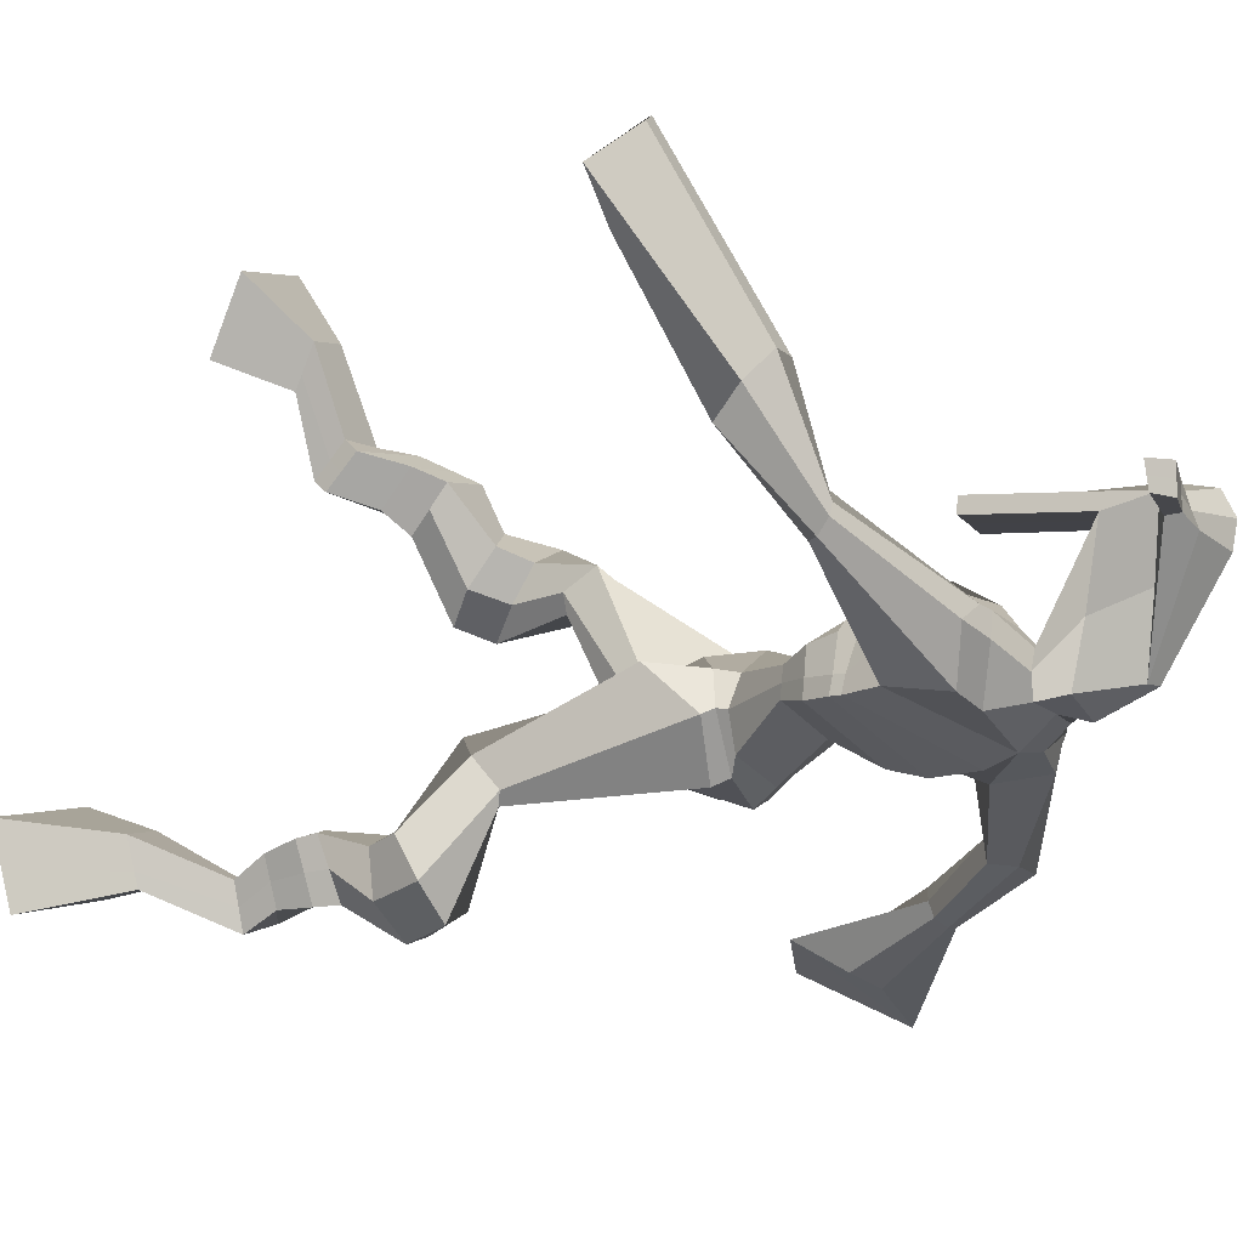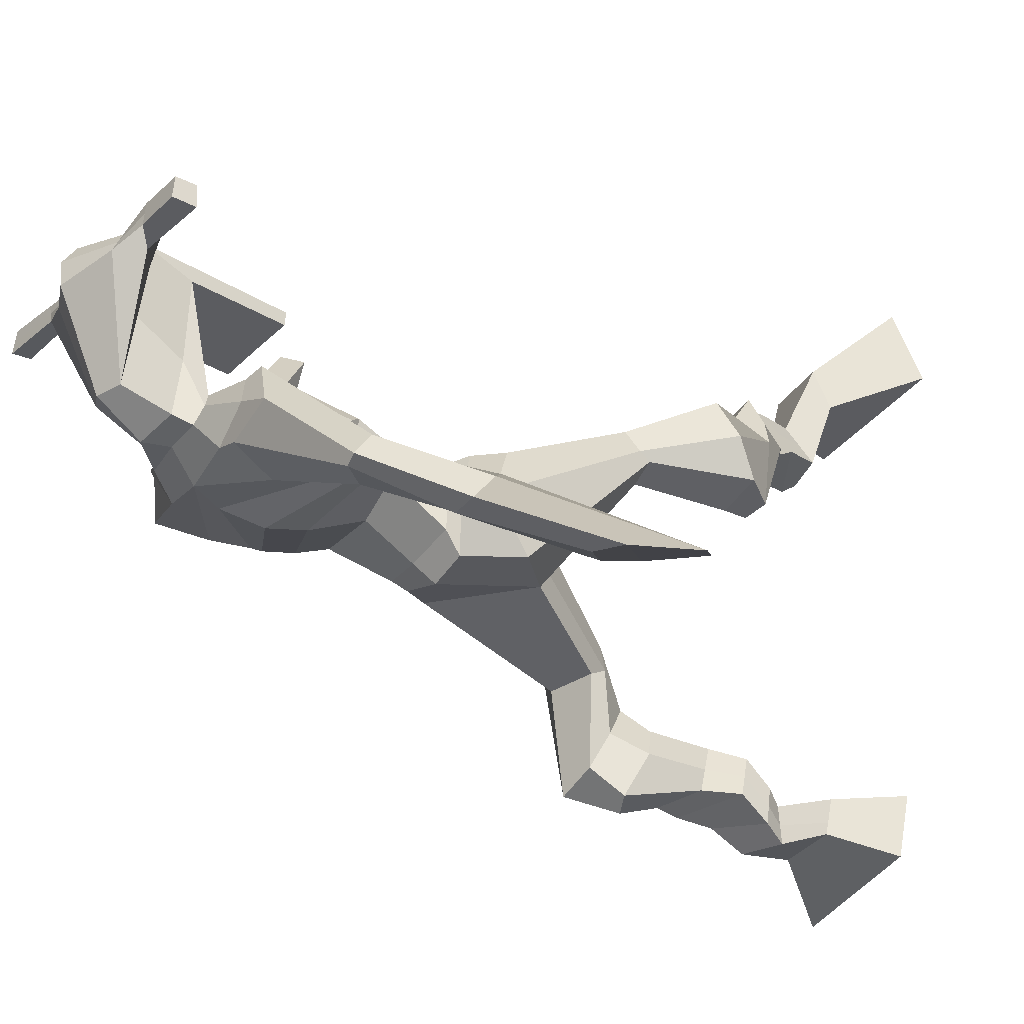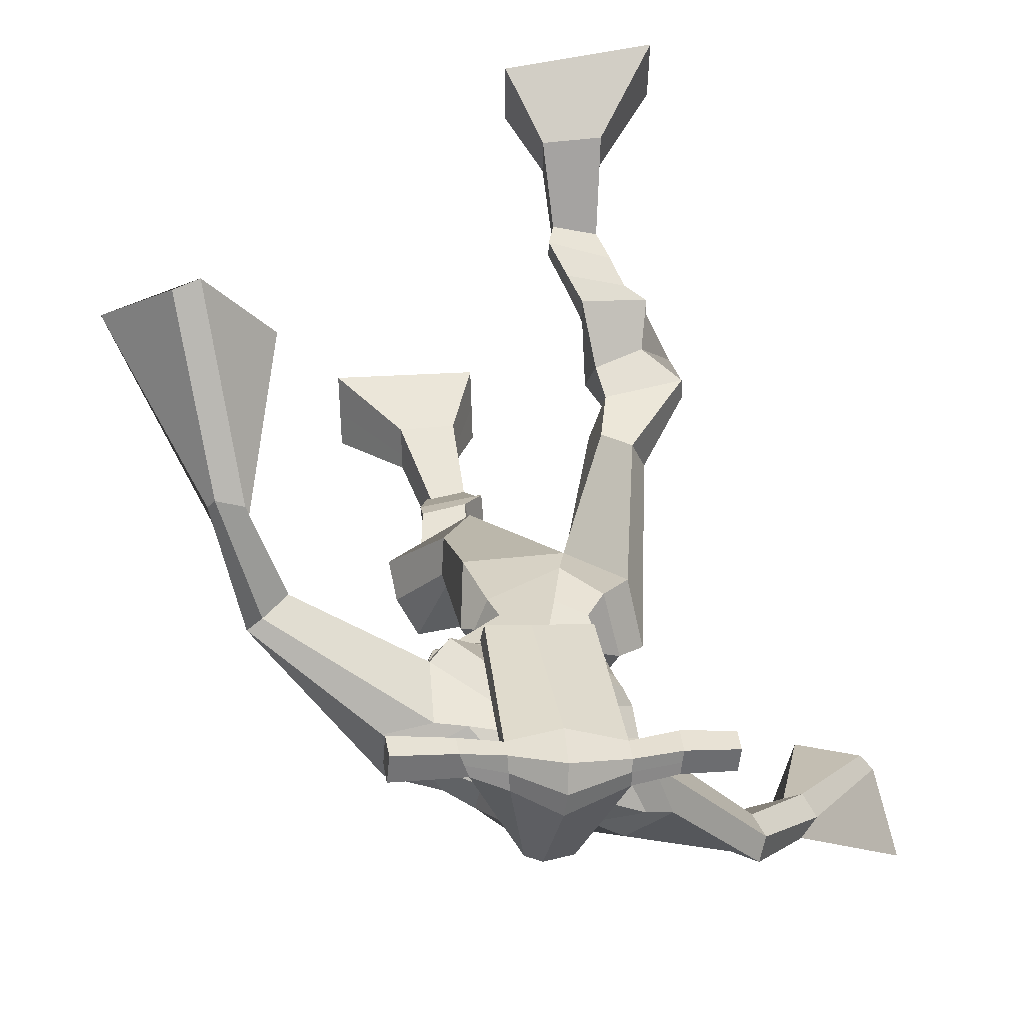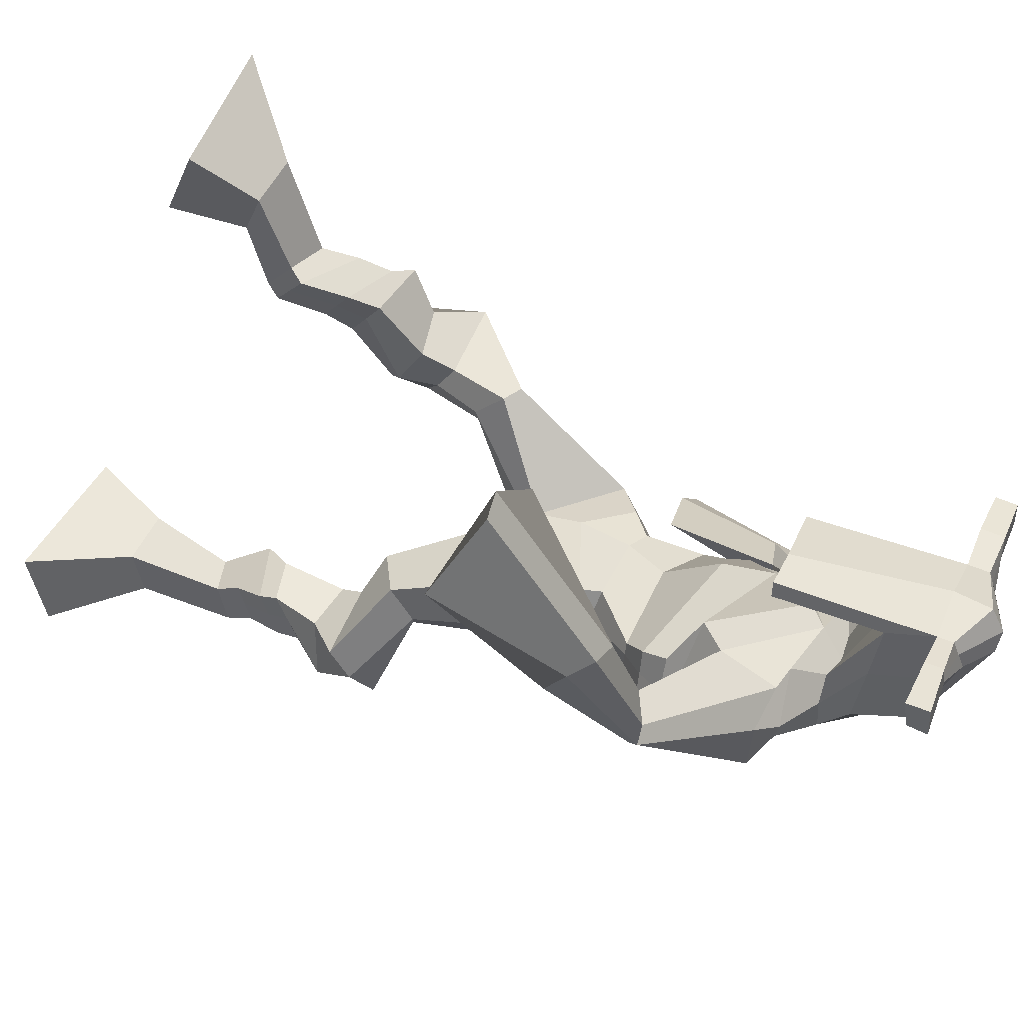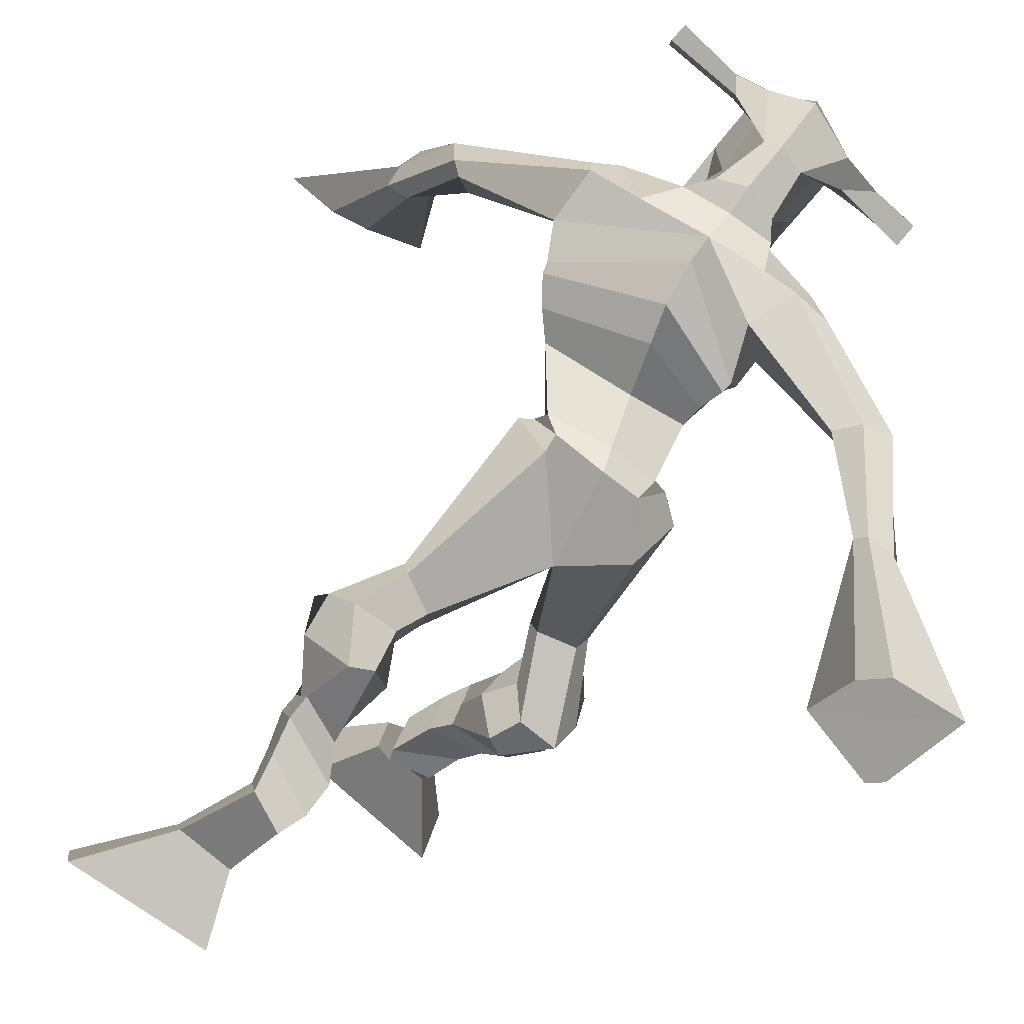
<metadata>
{"format":"obj","ext":"obj","renderer":"f3d","projection":"perspective","resolution":1024,"background":"white","views":[{"elev":-0.7,"azim":106.5,"up":"+Z"},{"elev":-39.4,"azim":-126.0,"up":"+Z"},{"elev":36.6,"azim":171.7,"up":"+Z"},{"elev":47.6,"azim":113.0,"up":"+Z"},{"elev":-79.7,"azim":139.9,"up":"+Z"}]}
</metadata>
<code>
o g
v 0.3112 0.885 -0.1451
v 0.3512 0.7921 -0.1081
v 0.3146 0.9098 -0.08596
v 0.3571 0.8351 -0.004774
v 0.2291 0.8879 -0.1416
v 0.1422 0.781 -0.09152
v 0.2325 0.9125 -0.08237
v 0.1481 0.824 0.01182
v 0.2991 0.9046 -0.2506
v 0.3049 0.9456 -0.2023
v 0.2398 0.9226 -0.2564
v 0.2459 0.9638 -0.2089
v 0.3077 0.9225 -0.2643
v 0.3137 0.9636 -0.2167
v 0.2276 0.9736 -0.2703
v 0.2341 1.014 -0.2192
v 0.2904 0.9853 -0.2861
v 0.2969 1.026 -0.2349
v 0.2133 1.009 -0.3028
v 0.2213 1.056 -0.2394
v 0.2745 1.018 -0.3167
v 0.2824 1.066 -0.2533
v 0.1847 1.034 -0.3241
v 0.1936 1.079 -0.2523
v 0.2388 1.058 -0.424
v 0.2713 1.123 -0.3291
v 0.211 1.045 -0.4115
v 0.2045 1.111 -0.3122
v 0.2247 1.107 -0.4439
v 0.2647 1.168 -0.3488
v 0.1625 1.107 -0.4323
v 0.1581 1.169 -0.3304
v 0.2835 1.213 -0.4103
v 0.2851 1.251 -0.3528
v 0.2289 1.232 -0.4173
v 0.243 1.26 -0.3689
v 0.3515 1.323 -0.5924
v 0.3486 1.33 -0.4903
v 0.2786 1.396 -0.6238
v 0.2777 1.43 -0.467
v 0.4306 0.7748 -0.724
v 0.3888 0.678 -0.7455
v 0.4302 0.7609 -0.6612
v 0.3884 0.6532 -0.6362
v 0.5127 0.775 -0.7238
v 0.5978 0.6582 -0.7493
v 0.5124 0.7605 -0.661
v 0.5974 0.6334 -0.64
v 0.4213 0.8669 -0.7797
v 0.4273 0.8645 -0.7152
v 0.4781 0.8896 -0.7752
v 0.4804 0.879 -0.7128
v 0.4077 0.9029 -0.7679
v 0.4103 0.8922 -0.7056
v 0.4877 0.9341 -0.7457
v 0.4906 0.9199 -0.6818
v 0.4062 0.9462 -0.7382
v 0.4091 0.932 -0.6743
v 0.5006 0.9831 -0.7406
v 0.5058 0.9639 -0.6634
v 0.4359 0.9928 -0.7345
v 0.4395 0.9737 -0.6573
v 0.5012 1.017 -0.7373
v 0.5052 0.99 -0.6565
v 0.4603 1.106 -0.7741
v 0.4484 1.068 -0.662
v 0.4901 1.091 -0.7807
v 0.516 1.056 -0.6702
v 0.4694 1.156 -0.7444
v 0.4631 1.106 -0.6357
v 0.5331 1.152 -0.755
v 0.569 1.105 -0.6523
v 0.4384 1.174 -0.6167
v 0.4545 1.145 -0.5502
v 0.4933 1.2 -0.6254
v 0.4951 1.169 -0.5689
v 0.458 1.434 -0.603
v 0.492 1.363 -0.4646
v 0.4734 1.777 -0.5623
v 0.4391 1.774 -0.4298
v 0.3658 1.726 -0.5998
v 0.3133 1.713 -0.5005
v 0.635 1.662 -0.49
v 0.5739 1.676 -0.3737
v 0.3899 1.791 -0.5631
v 0.3505 1.783 -0.4735
v 0.3441 1.796 -0.5884
v 0.3088 1.785 -0.4824
v 0.2113 1.695 -0.6961
v 0.1513 1.684 -0.6787
v 0.1873 1.727 -0.7004
v 0.1407 1.725 -0.6822
v 0.115 1.614 -0.7665
v 0.05933 1.595 -0.7345
v 0.1051 1.629 -0.7788
v 0.04211 1.616 -0.7598
v 0.01366 1.489 -0.8429
v -0.07821 1.4 -0.8532
v -0.01474 1.523 -0.8642
v -0.09385 1.419 -0.8646
v 0.5692 1.756 -0.5166
v 0.5369 1.761 -0.411
v 0.6407 1.743 -0.4958
v 0.5787 1.755 -0.4051
v 0.7624 1.616 -0.3449
v 0.7411 1.626 -0.2874
v 0.7814 1.63 -0.3412
v 0.7757 1.644 -0.3063
v 0.7956 1.542 -0.2417
v 0.786 1.606 -0.1628
v 0.828 1.535 -0.2292
v 0.8217 1.598 -0.1558
v 0.808 1.453 -0.04477
v 0.8162 1.469 0.07999
v 0.8633 1.44 -0.04012
v 0.8512 1.473 0.06961
v 0.4577 2.002 -0.3501
v 0.4508 1.989 -0.2818
v 0.3745 1.976 -0.3377
v 0.3714 1.964 -0.3067
v 0.5163 1.975 -0.3285
v 0.5171 1.959 -0.2879
v 0.5193 1.87 -0.3077
v 0.4527 1.874 -0.3145
v 0.379 1.857 -0.3222
v 0.4203 1.846 -0.5142
v 0.5092 1.839 -0.499
v 0.4729 1.858 -0.5297
v 0.5179 1.937 -0.2859
v 0.3709 1.934 -0.3052
v 0.4909 1.917 -0.4886
v 0.4696 1.928 -0.4909
v 0.4474 1.936 -0.2751
v 0.4289 1.916 -0.4949
v 0.246 1.964 -0.3416
v 0.2426 1.964 -0.3088
v 0.242 1.933 -0.3066
v 0.2455 1.929 -0.3401
v 0.6576 1.97 -0.3016
v 0.6537 1.968 -0.2632
v 0.6548 1.936 -0.2603
v 0.6584 1.942 -0.2959
v 0.3356 1.569 -0.538
v 0.4155 1.556 -0.5503
v 0.5405 1.533 -0.5057
v 0.5352 1.535 -0.4682
v 0.4033 1.536 -0.464
v 0.3305 1.568 -0.4893
v 0.3357 1.601 -0.5514
v 0.5574 1.565 -0.4468
v 0.3242 1.6 -0.4906
v 0.4426 1.625 -0.5818
v 0.5731 1.565 -0.5064
v 0.4177 1.622 -0.3927
v 0.5737 1.936 -0.2735
v 0.5728 1.962 -0.2758
v 0.5619 1.963 -0.3119
v 0.5445 1.942 -0.3144
v 0.315 1.966 -0.3361
v 0.3113 1.966 -0.3006
v 0.3107 1.933 -0.2982
v 0.3527 1.937 -0.332
v 0.4528 1.719 -0.2944
v 0.4499 1.719 -0.3168
v 0.3756 1.718 -0.325
v 0.5158 1.719 -0.3097
v 0.5109 1.719 -0.2882
v 0.3749 1.718 -0.3029
v 0.456 1.807 -0.4608
v 0.4035 1.823 -0.532
v 0.4971 1.799 -0.4503
v 0.4102 1.802 -0.4669
v 0.5355 1.804 -0.5074
v 0.4675 1.817 -0.5209
v 0.3309 1.638 -0.5818
v 0.5671 1.602 -0.433
v 0.3202 1.632 -0.4829
v 0.4617 1.677 -0.5906
v 0.6017 1.6 -0.5013
v 0.4192 1.696 -0.3778
v 0.329 1.652 -0.5777
v 0.5438 1.641 -0.3665
v 0.3102 1.649 -0.5
v 0.4726 1.739 -0.5812
v 0.6065 1.614 -0.4997
v 0.4277 1.751 -0.4045
v 0.3967 1.493 -0.6041
v 0.4832 1.469 -0.5669
v 0.3855 1.479 -0.4522
v 0.3237 1.493 -0.595
v 0.4571 1.469 -0.477
v 0.3411 1.488 -0.4748
v 0.1449 0.801 -0.04349
v 0.3123 0.8933 -0.1257
v 0.2303 0.896 -0.1221
v 0.3539 0.8121 -0.06008
v 0.302 0.9255 -0.2264
v 0.2428 0.9434 -0.2326
v 0.3107 0.9432 -0.2405
v 0.2309 0.9938 -0.2448
v 0.2937 1.006 -0.2605
v 0.2173 1.033 -0.2711
v 0.2784 1.042 -0.285
v 0.1891 1.056 -0.2882
v 0.2803 1.09 -0.3795
v 0.1574 1.079 -0.3558
v 0.2559 1.137 -0.3982
v 0.1493 1.138 -0.3795
v 0.2953 1.213 -0.3842
v 0.2238 1.251 -0.4113
v 0.3528 1.33 -0.5332
v 0.2606 1.462 -0.5605
v 0.5976 0.6467 -0.6985
v 0.4305 0.7702 -0.7033
v 0.5126 0.7701 -0.7031
v 0.3886 0.6665 -0.6947
v 0.4244 0.8657 -0.7475
v 0.4795 0.8842 -0.7441
v 0.4091 0.8976 -0.7368
v 0.4891 0.927 -0.7137
v 0.4077 0.9391 -0.7062
v 0.5032 0.9735 -0.702
v 0.4377 0.9833 -0.6959
v 0.5032 1.004 -0.6969
v 0.4291 1.086 -0.7167
v 0.5533 1.075 -0.729
v 0.4555 1.131 -0.6872
v 0.5614 1.13 -0.7047
v 0.4348 1.154 -0.6053
v 0.5027 1.205 -0.6068
v 0.5047 1.435 -0.5218
v 0.325 1.693 -0.5347
v 0.607 1.668 -0.4359
v 0.3189 1.804 -0.5436
v 0.2822 1.793 -0.5587
v 0.1761 1.684 -0.67
v 0.1524 1.741 -0.7109
v 0.08877 1.602 -0.7487
v 0.06589 1.631 -0.7818
v 0.02505 1.418 -0.8034
v -0.102 1.543 -0.92
v 0.6089 1.772 -0.4419
v 0.6422 1.749 -0.4217
v 0.7386 1.607 -0.3294
v 0.7959 1.646 -0.3215
v 0.7819 1.575 -0.2031
v 0.8309 1.565 -0.1885
v 0.7293 1.478 0.000294
v 0.939 1.435 0.01743
v 0.454 2.007 -0.3143
v 0.3729 1.97 -0.3222
v 0.5167 1.967 -0.3082
v 0.5018 1.853 -0.4175
v 0.4097 1.843 -0.4299
v 0.5056 1.927 -0.3871
v 0.3986 1.925 -0.4002
v 0.2443 1.964 -0.3252
v 0.2438 1.931 -0.3234
v 0.6556 1.969 -0.2824
v 0.6566 1.939 -0.2781
v 0.5387 1.534 -0.4878
v 0.3349 1.569 -0.5287
v 0.5664 1.565 -0.482
v 0.3314 1.6 -0.5292
v 0.5591 1.939 -0.2939
v 0.5674 1.962 -0.2938
v 0.3317 1.935 -0.3151
v 0.3131 1.966 -0.3184
v 0.3947 1.814 -0.5012
v 0.5265 1.8 -0.4756
v 0.5872 1.601 -0.4785
v 0.3275 1.635 -0.5429
v 0.5971 1.617 -0.477
v 0.3233 1.651 -0.5507
v 0.3211 1.491 -0.5414
v 0.4787 1.459 -0.5168
v 0.3869 1.464 -0.6301
v 0.461 1.458 -0.5924
v 0.3658 1.401 -0.4595
v 0.3297 1.466 -0.6218
v 0.4692 1.439 -0.4723
v 0.3161 1.462 -0.4621
v 0.488 1.447 -0.5153
v 0.297 1.488 -0.5508
f 1 5 11 9
f 4 3 7 8
f 193 195 5 6
f 193 196 4 8
f 196 194 3 4
f 6 5 1 2
f 198 12 16 200
f 7 3 10 12
f 195 7 12 198
f 194 1 9 197
f 200 16 20 202
f 12 10 14 16
f 9 11 15 13
f 197 9 13 199
f 20 18 22 24
f 16 14 18 20
f 13 15 19 17
f 199 13 17 201
f 21 23 27 25
f 17 19 23 21
f 201 17 21 203
f 202 20 24 204
f 206 28 32 208
f 203 21 25 205
f 204 24 28 206
f 24 22 26 28
f 29 31 35 33
f 28 26 30 32
f 25 27 31 29
f 205 25 29 207
f 209 33 37 211
f 207 29 33 209
f 208 32 36 210
f 32 30 34 36
f 185 184 79 83
f 210 36 40 212
f 36 34 38 40
f 33 35 39 37
f 41 49 51 45
f 44 48 47 43
f 213 46 45 215
f 213 48 44 216
f 216 44 43 214
f 46 42 41 45
f 218 220 56 52
f 47 52 50 43
f 215 218 52 47
f 214 217 49 41
f 220 222 60 56
f 52 56 54 50
f 49 53 55 51
f 217 219 53 49
f 60 64 62 58
f 56 60 58 54
f 53 57 59 55
f 219 221 57 53
f 61 65 67 63
f 57 61 63 59
f 221 223 61 57
f 222 224 64 60
f 226 228 72 68
f 223 225 65 61
f 224 226 68 64
f 64 68 66 62
f 69 73 75 71
f 68 72 70 66
f 65 69 71 67
f 225 227 69 65
f 229 211 37 73
f 227 229 73 69
f 228 230 76 72
f 72 76 74 70
f 184 181 81 79
f 230 231 78 76
f 76 78 38 74
f 73 37 77 75
f 268 159 135 257
f 133 129 122 118
f 186 182 84 80
f 274 183 82 232
f 273 185 83 233
f 183 186 80 82
f 234 235 88 86
f 82 88 92 90
f 82 80 86 88
f 79 81 87 85
f 90 92 96 94
f 235 87 91 237
f 232 82 90 236
f 87 81 89 91
f 95 93 97 99
f 236 90 94 238
f 91 89 93 95
f 237 91 95 239
f 240 98 100 241
f 239 95 99 241
f 94 96 100 98
f 238 94 98 240
f 242 102 104 243
f 83 79 101 103
f 80 84 104 102
f 104 84 106 108
f 108 106 110 112
f 83 103 107 105
f 233 83 105 244
f 243 104 108 245
f 109 111 115 113
f 245 108 112 247
f 105 107 111 109
f 244 105 109 246
f 248 113 115 249
f 246 109 113 248
f 112 110 114 116
f 247 112 116 249
f 250 117 119 251
f 250 118 122 252
f 156 155 141 140
f 131 132 117 121
f 132 134 119 117
f 130 133 118 120
f 172 169 124 125
f 174 170 126 128
f 173 174 128 127
f 270 173 127 253
f 169 171 123 124
f 269 172 125 254
f 129 133 163 167
f 128 126 134 132
f 127 128 132 131
f 253 127 131 255
f 130 125 165 168
f 254 125 130 256
f 258 137 136 257
f 161 160 136 137
f 267 161 137 258
f 159 162 138 135
f 260 142 139 259
f 158 157 139 142
f 266 156 140 259
f 265 158 142 260
f 192 189 147 148
f 276 188 145 261
f 275 192 148 262
f 189 191 146 147
f 187 190 143 144
f 188 187 144 145
f 148 147 154 151
f 261 145 153 263
f 262 148 151 264
f 147 146 150 154
f 144 143 149 152
f 145 144 152 153
f 255 131 158 265
f 252 122 156 266
f 131 121 157 158
f 122 129 155 156
f 119 134 162 159
f 256 130 161 267
f 130 120 160 161
f 251 119 159 268
f 165 164 163 168
f 164 166 167 163
f 133 130 168 163
f 123 129 167 166
f 124 123 166 164
f 125 124 164 165
f 234 86 172 269
f 80 102 171 169
f 242 101 173 270
f 101 79 174 173
f 79 85 170 174
f 86 80 169 172
f 151 154 180 177
f 263 153 179 271
f 264 151 177 272
f 154 150 176 180
f 152 149 175 178
f 153 152 178 179
f 177 180 186 183
f 271 179 185 273
f 272 177 183 274
f 180 176 182 186
f 178 175 181 184
f 179 178 184 185
f 278 277 187 188
f 277 280 190 187
f 279 281 191 189
f 284 282 192 275
f 283 278 188 276
f 282 279 189 192
f 281 283 276 191
f 280 284 275 190
f 175 272 274 181
f 176 271 273 182
f 149 264 272 175
f 150 263 271 176
f 102 242 270 171
f 85 234 269 170
f 120 251 268 160
f 134 256 267 162
f 121 252 266 157
f 129 255 265 155
f 143 262 264 149
f 146 261 263 150
f 190 275 262 143
f 191 276 261 146
f 155 265 260 141
f 157 266 259 139
f 141 260 259 140
f 162 267 258 138
f 138 258 257 135
f 126 254 256 134
f 123 253 255 129
f 170 269 254 126
f 171 270 253 123
f 117 250 252 121
f 118 250 251 120
f 111 247 249 115
f 110 246 248 114
f 114 248 249 116
f 106 244 246 110
f 107 245 247 111
f 103 243 245 107
f 84 233 244 106
f 101 242 243 103
f 93 238 240 97
f 96 239 241 100
f 97 240 241 99
f 92 237 239 96
f 89 236 238 93
f 81 232 236 89
f 88 235 237 92
f 85 87 235 234
f 182 273 233 84
f 181 274 232 81
f 160 268 257 136
f 75 77 231 230
f 71 75 230 228
f 70 74 229 227
f 74 38 211 229
f 66 70 227 225
f 63 67 226 224
f 62 66 225 223
f 67 71 228 226
f 59 63 224 222
f 58 62 223 221
f 54 58 221 219
f 50 54 219 217
f 55 59 222 220
f 43 50 217 214
f 45 51 218 215
f 51 55 220 218
f 42 216 214 41
f 46 213 216 42
f 48 213 215 47
f 35 210 212 39
f 31 208 210 35
f 30 207 209 34
f 34 209 211 38
f 26 205 207 30
f 23 204 206 27
f 22 203 205 26
f 27 206 208 31
f 19 202 204 23
f 18 201 203 22
f 14 199 201 18
f 10 197 199 14
f 15 200 202 19
f 3 194 197 10
f 5 195 198 11
f 11 198 200 15
f 2 1 194 196
f 6 2 196 193
f 8 7 195 193
f 39 212 284 280
f 78 231 283 281
f 40 38 279 282
f 231 77 278 283
f 212 40 282 284
f 38 78 281 279
f 37 39 280 277
f 77 37 277 278

</code>
